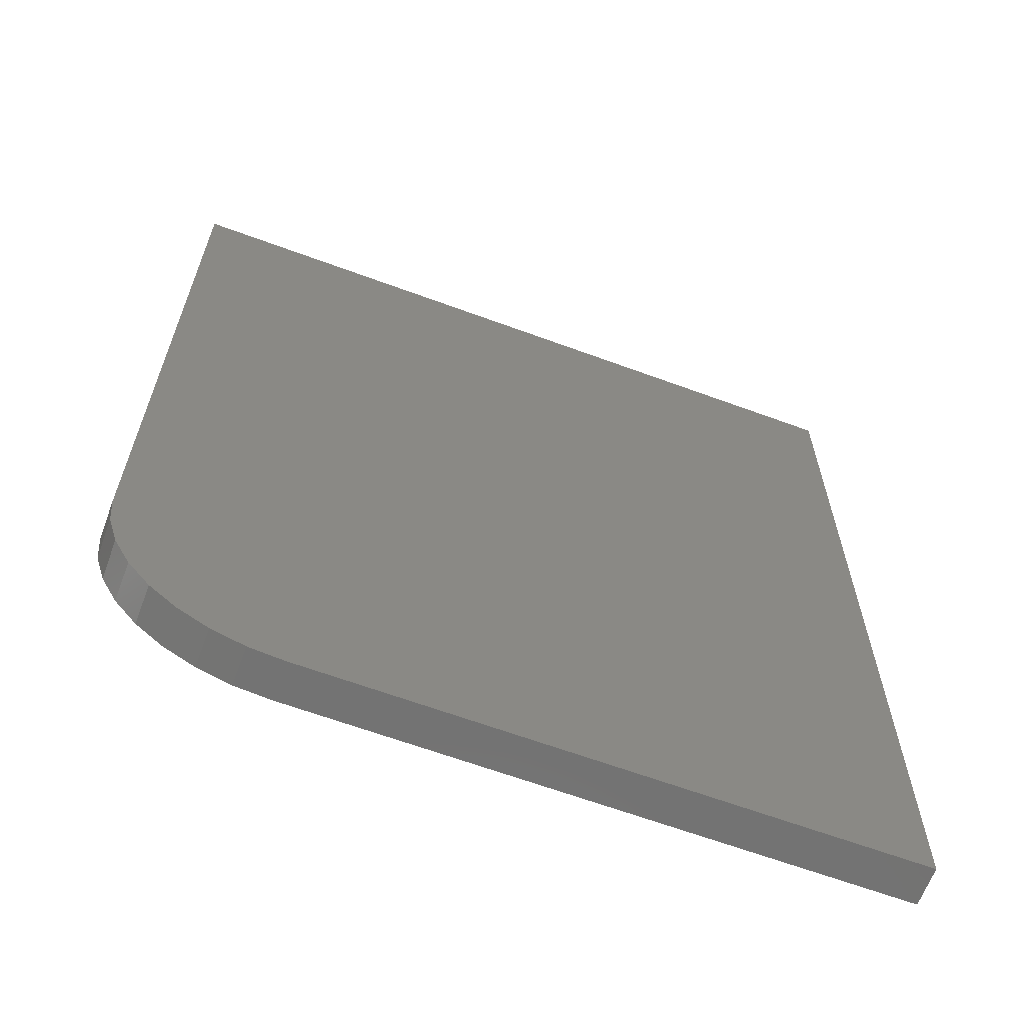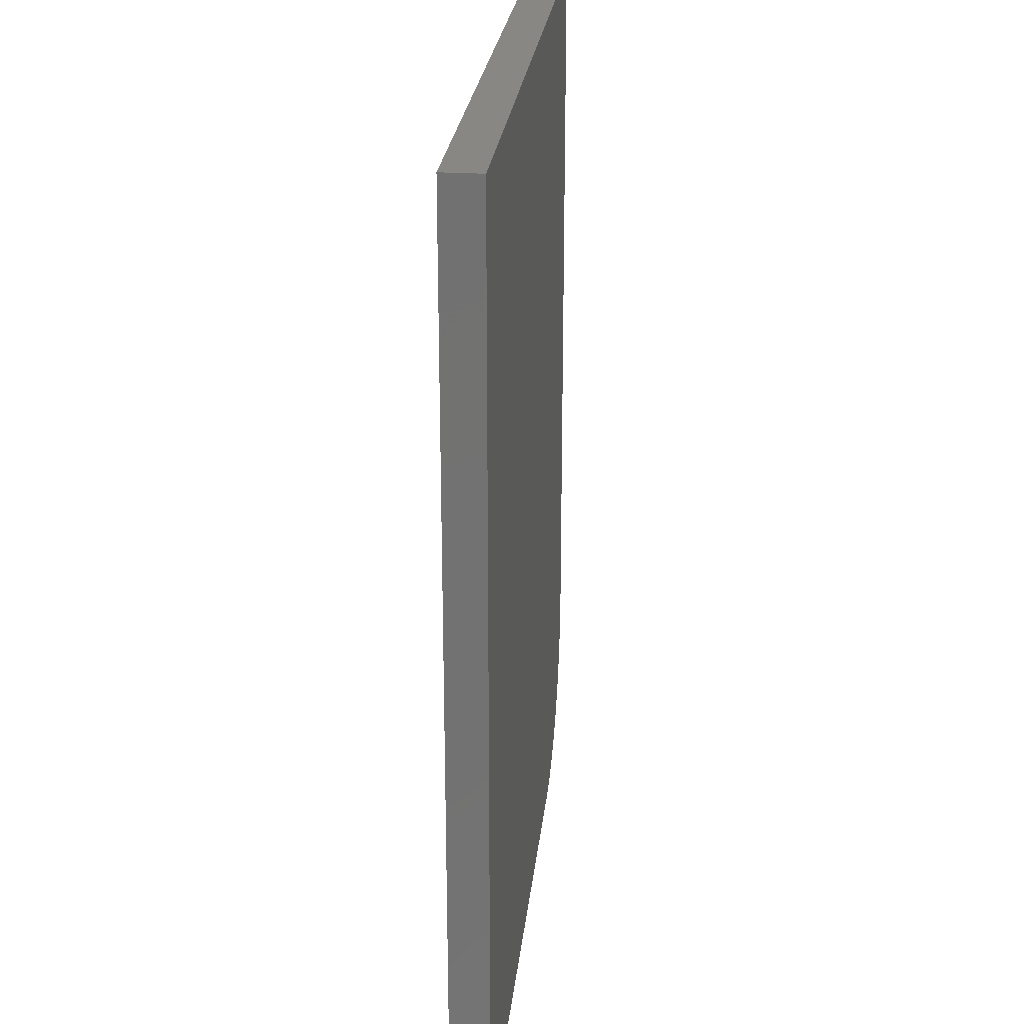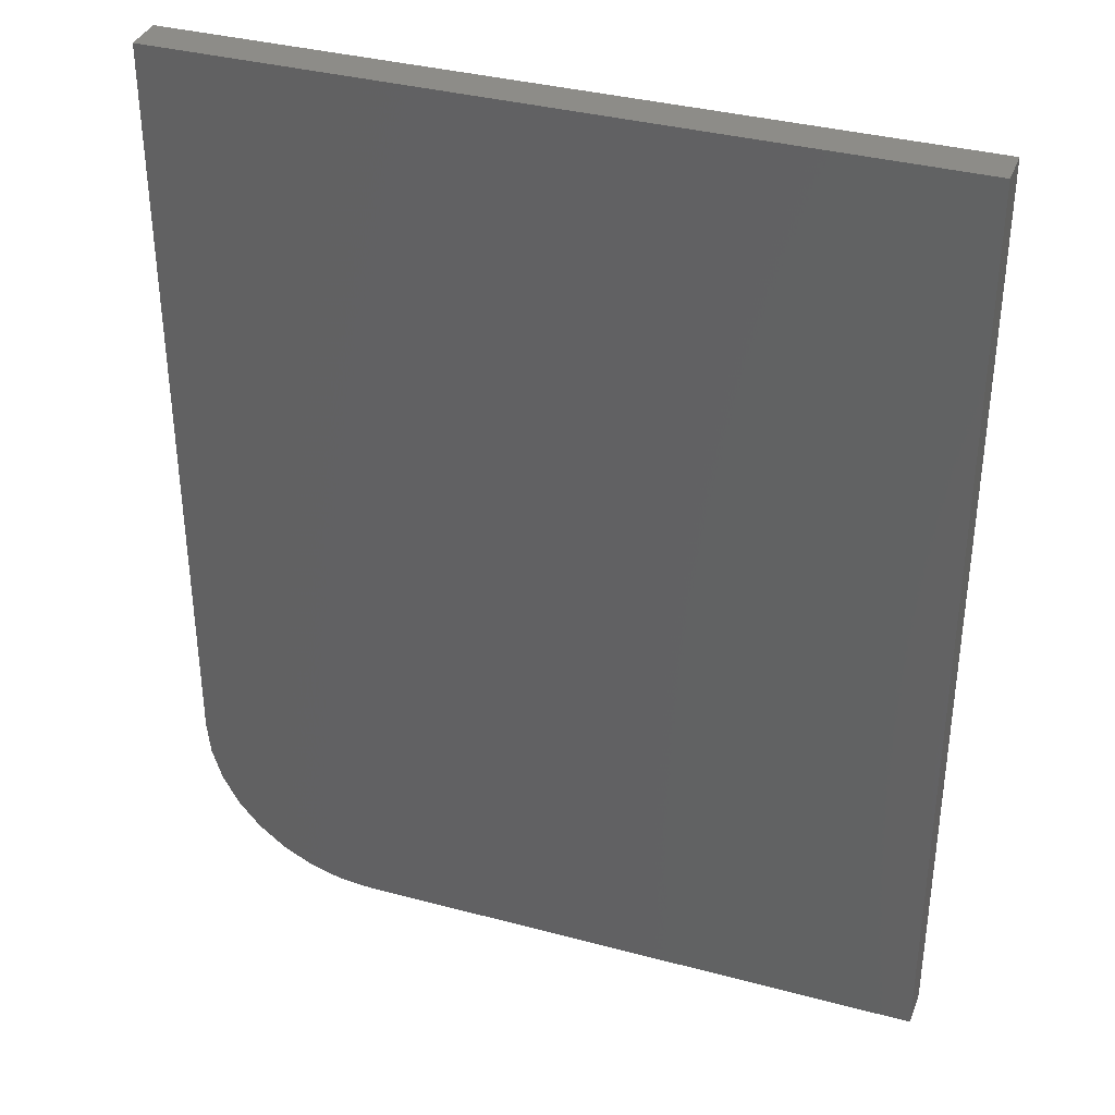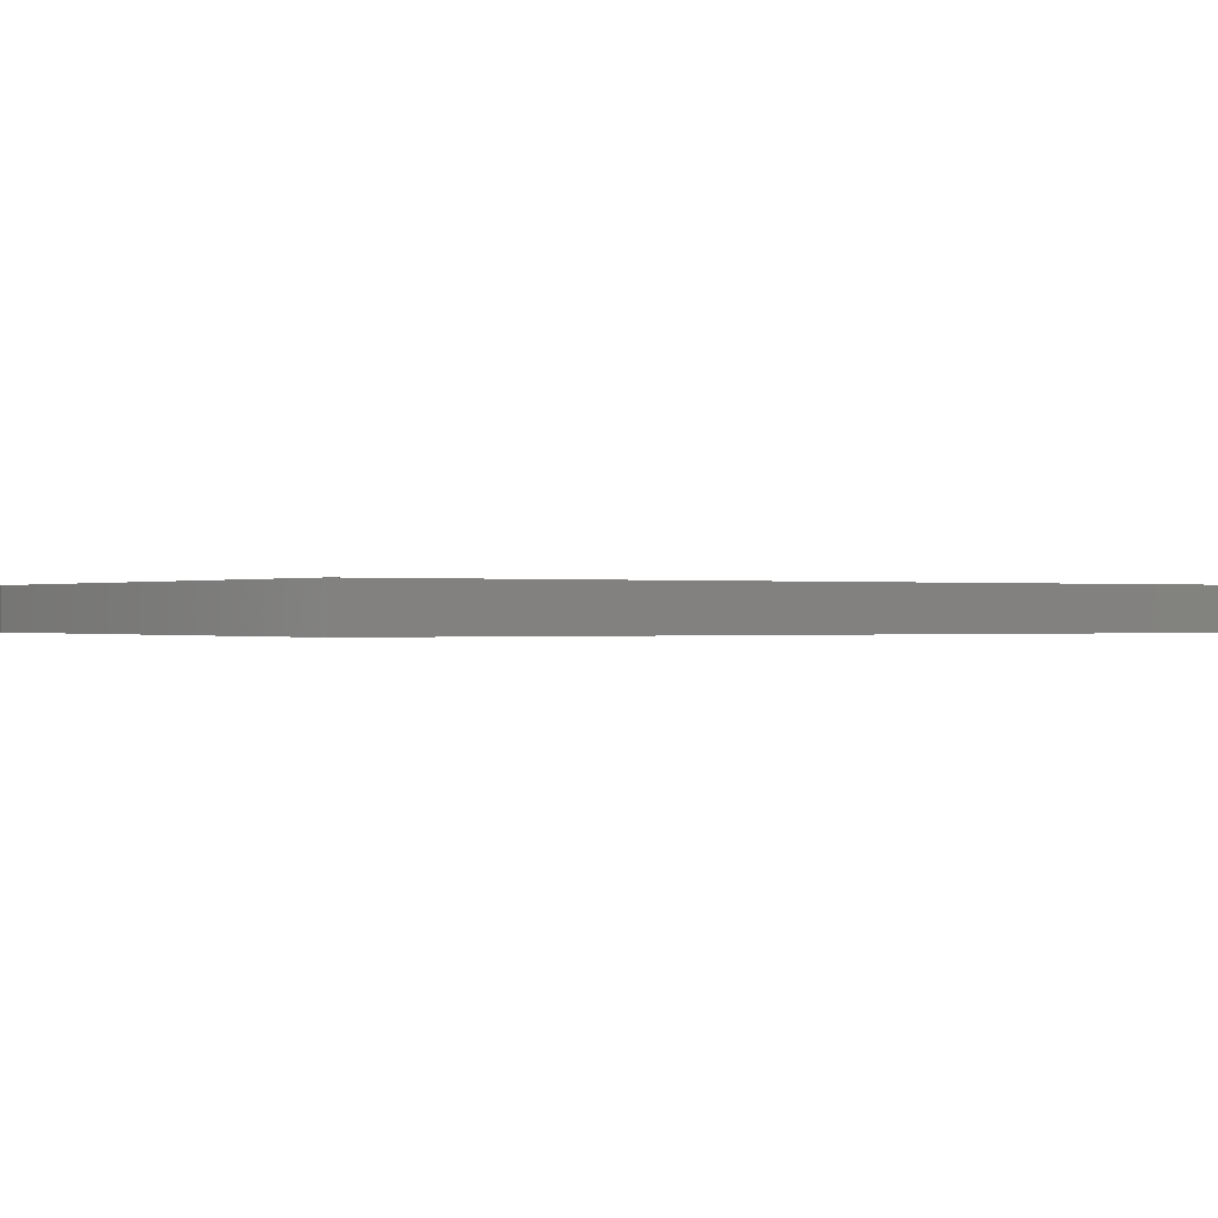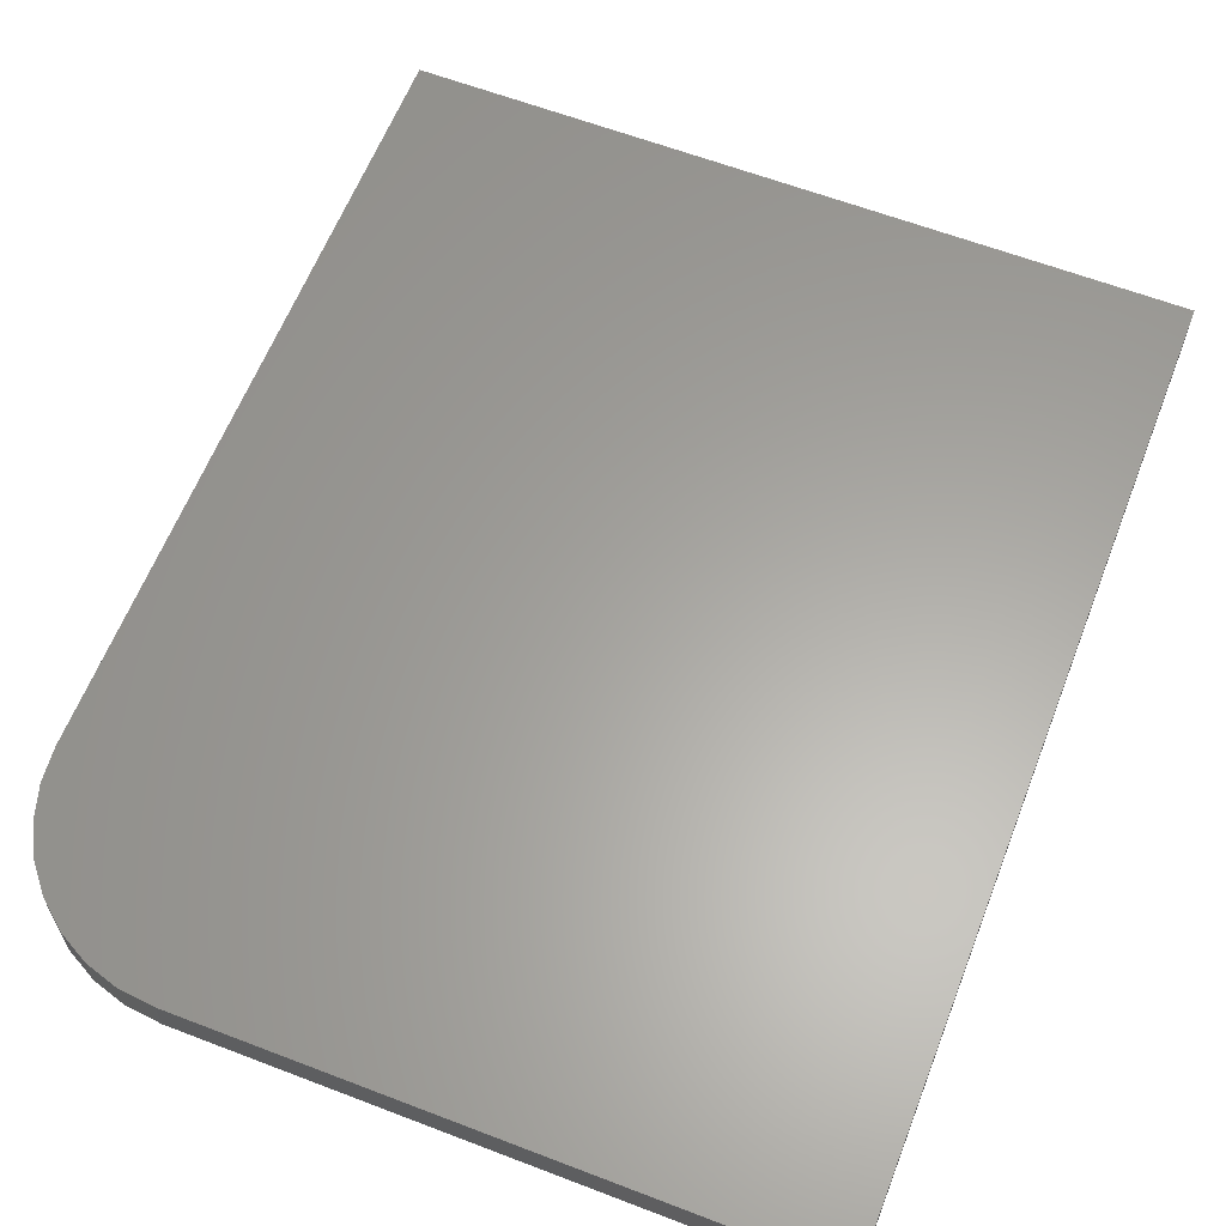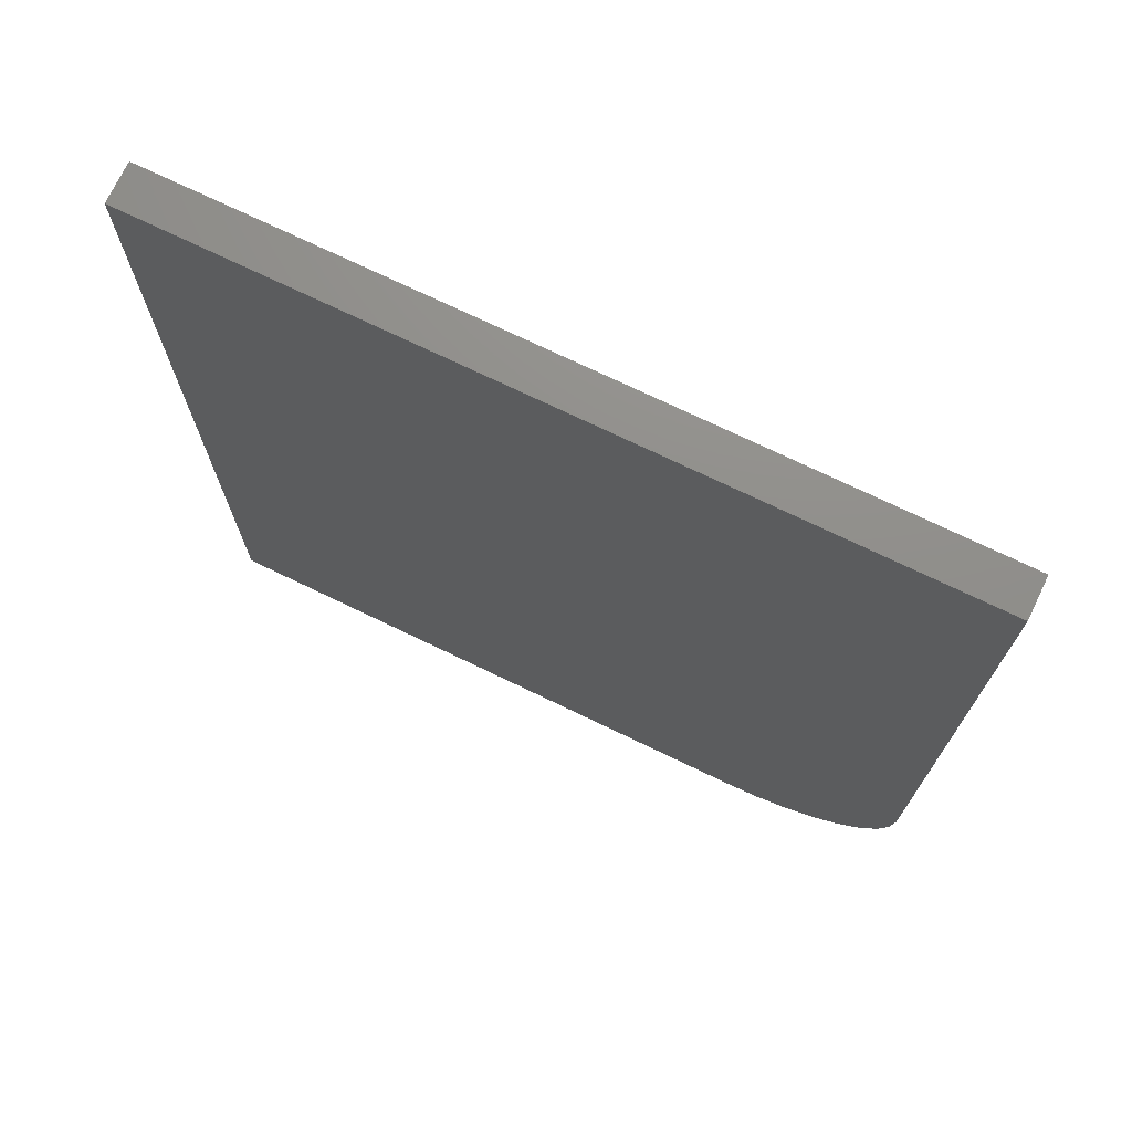
<metadata>
{"format":"stl","ext":"stl","renderer":"f3d","projection":"perspective","resolution":1024,"background":"white","views":[{"elev":-64.4,"azim":159.6,"up":"+Z"},{"elev":25.0,"azim":-84.0,"up":"+Z"},{"elev":36.0,"azim":-160.7,"up":"+Z"},{"elev":-0.1,"azim":-123.3,"up":"+Y"},{"elev":61.8,"azim":-158.7,"up":"+Y"},{"elev":73.3,"azim":25.7,"up":"+Z"}]}
</metadata>
<code>
# stl→obj: 24 verts, 44 faces
v 0 0.03125 0
v 0.4947 0.03125 0.002702
v 0.4673 0.03125 -2.861e-17
v 0.6079 0.03125 0.1406
v 0.6052 0.03125 0.1132
v 0.5972 0.03125 0.08681
v 0.5842 0.03125 0.0625
v 0.5667 0.03125 0.04119
v 0.5454 0.03125 0.0237
v 0.5211 0.03125 0.0107
v 4.592e-17 0.03125 0.75
v 0.6079 0.03125 0.75
v 0.4673 0 -2.861e-17
v 0.4947 0 0.002702
v 0 0 0
v 0.6079 0 0.1406
v 0.6079 0 0.75
v 4.592e-17 0 0.75
v 0.5211 0 0.0107
v 0.5454 0 0.0237
v 0.5667 0 0.04119
v 0.5842 0 0.0625
v 0.5972 0 0.08681
v 0.6052 0 0.1132
f 1 2 3
f 4 5 6
f 4 6 7
f 4 7 8
f 4 8 9
f 4 9 10
f 4 10 2
f 4 2 1
f 4 1 11
f 4 11 12
f 13 14 15
f 16 17 18
f 16 18 15
f 16 15 14
f 16 14 19
f 16 19 20
f 16 20 21
f 16 21 22
f 16 22 23
f 16 23 24
f 4 12 16
f 16 12 17
f 1 3 15
f 15 3 13
f 13 3 14
f 14 3 2
f 14 2 19
f 19 2 10
f 19 10 20
f 20 10 9
f 20 9 21
f 21 9 8
f 21 8 22
f 22 8 7
f 22 7 23
f 23 7 6
f 23 6 24
f 24 6 5
f 24 5 16
f 16 5 4
f 11 1 18
f 18 1 15
f 12 11 17
f 17 11 18

</code>
